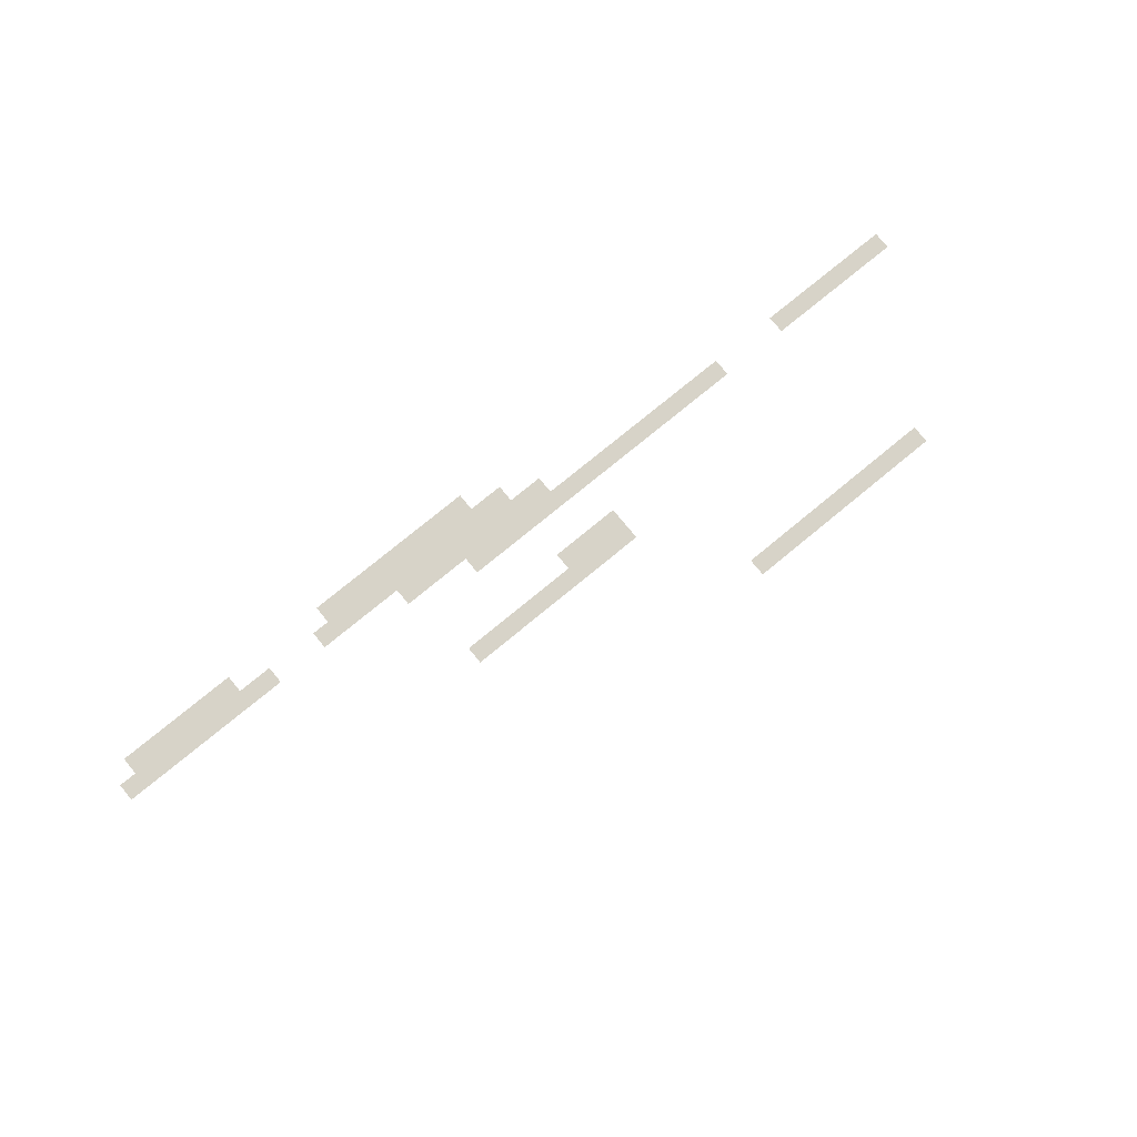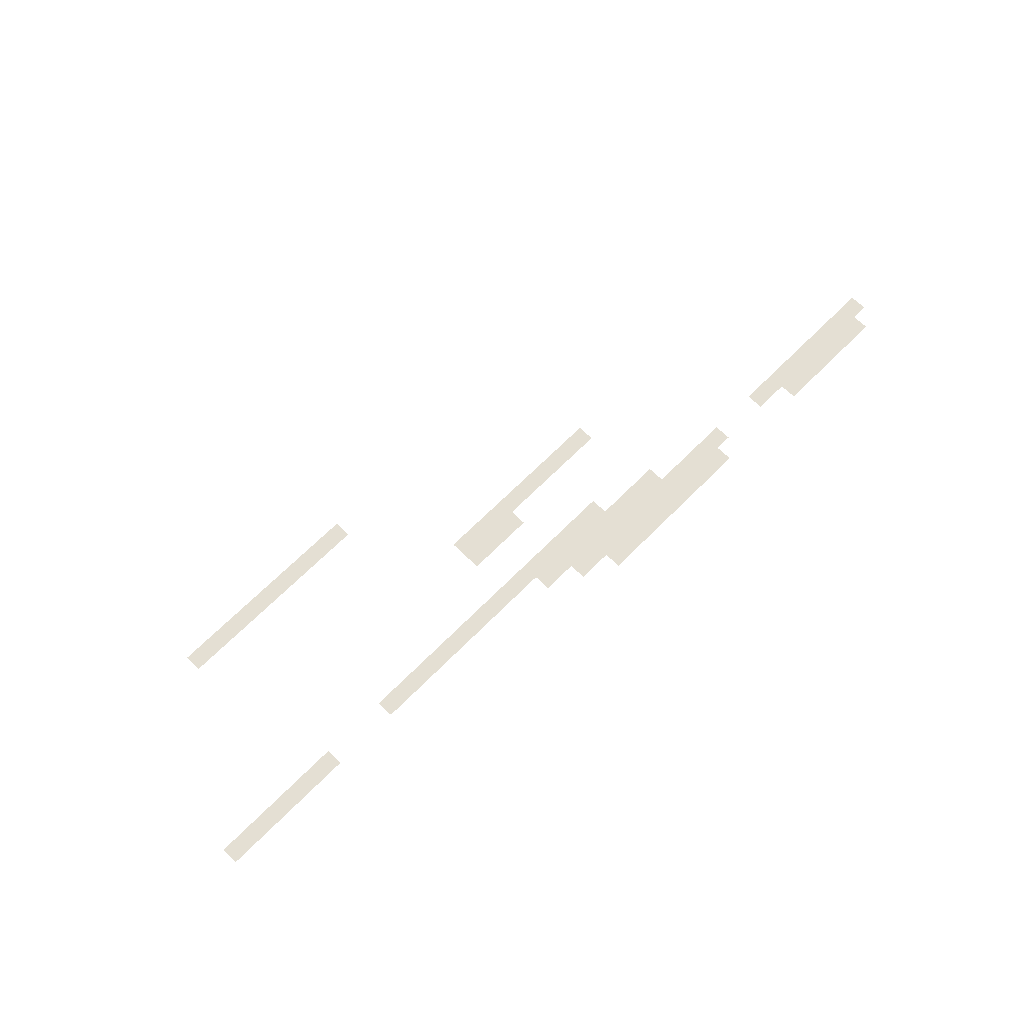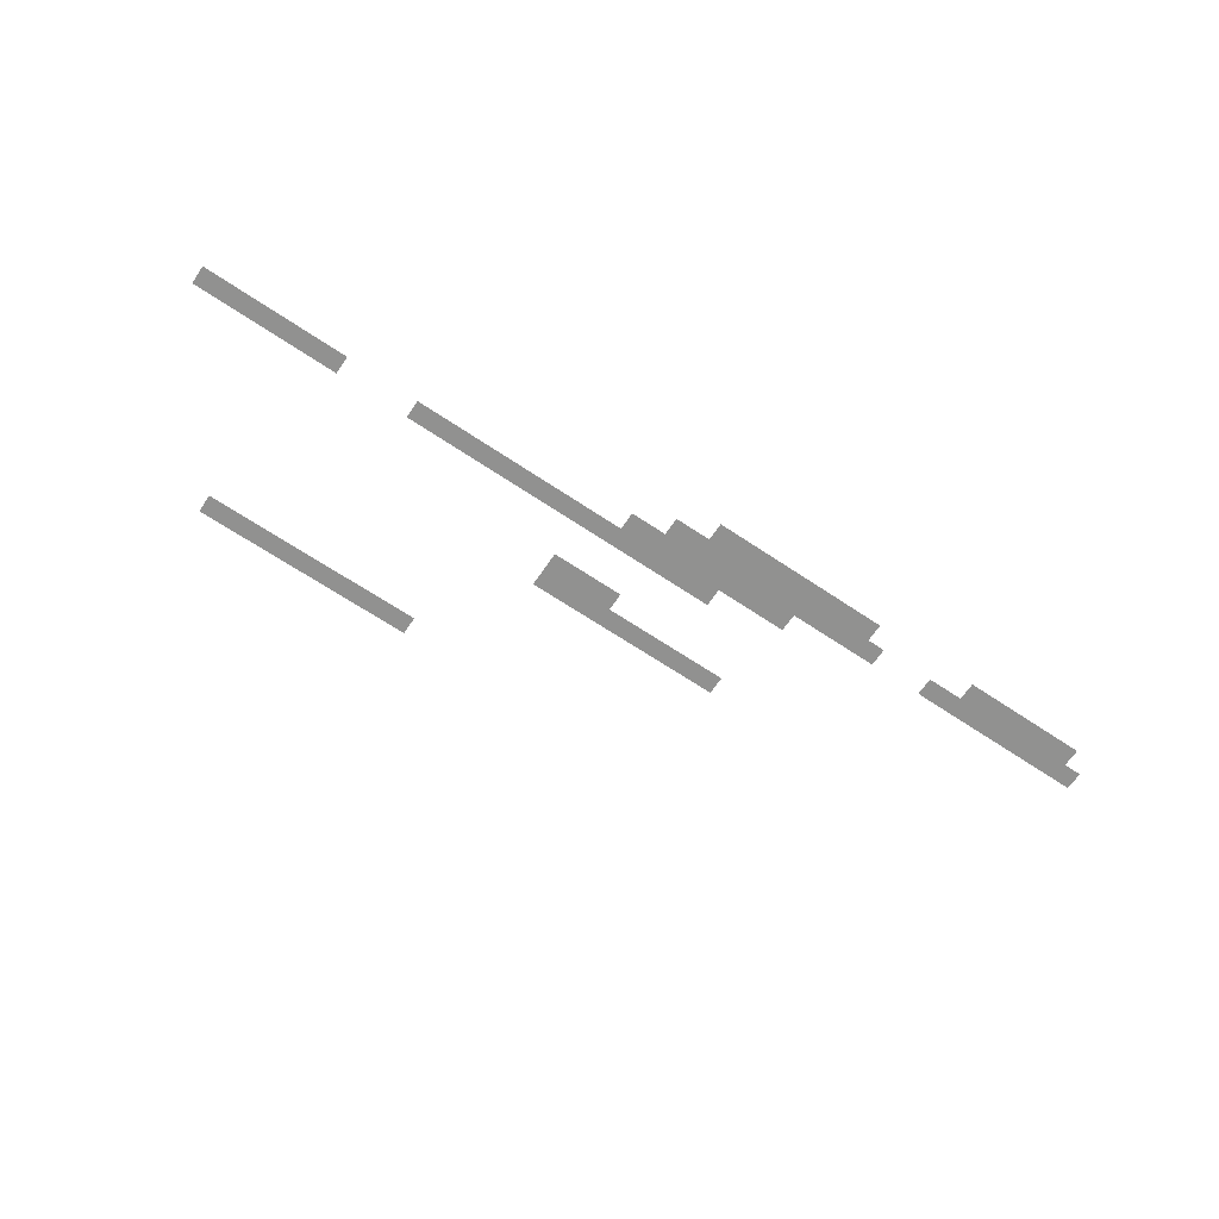
<metadata>
{"format":"obj","ext":"obj","renderer":"f3d","projection":"perspective","resolution":1024,"background":"white","views":[{"elev":76.9,"azim":140.6,"up":"+Z"},{"elev":66.8,"azim":-45.3,"up":"+Z"},{"elev":-65.9,"azim":-34.0,"up":"+Z"}]}
</metadata>
<code>
v -704 -704 0
v -720 -704 0
v -720 -688 0
v -704 -688 0
v -736 -704 0
v -736 -688 0
v -752 -704 0
v -752 -688 0
v -768 -704 0
v -768 -688 0
v -784 -704 0
v -784 -688 0
v -800 -704 0
v -800 -688 0
v -816 -704 0
v -816 -688 0
v -832 -704 0
v -832 -688 0
v -848 -704 0
v -848 -688 0
v -864 -704 0
v -864 -688 0
v -880 -704 0
v -880 -688 0
v -896 -704 0
v -896 -688 0
v -464 -800 0
v -480 -800 0
v -480 -784 0
v -464 -784 0
v -496 -800 0
v -496 -784 0
v -512 -800 0
v -512 -784 0
v -528 -800 0
v -528 -784 0
v -544 -800 0
v -544 -784 0
v -560 -800 0
v -560 -784 0
v -576 -800 0
v -576 -784 0
v -592 -800 0
v -592 -784 0
v -608 -800 0
v -608 -784 0
v -624 -800 0
v -624 -784 0
v -640 -800 0
v -640 -784 0
v -576 -816 0
v -592 -816 0
v -608 -816 0
v -624 -816 0
v -640 -816 0
v -512 -864 0
v -528 -864 0
v -528 -848 0
v -512 -848 0
v -544 -864 0
v -544 -848 0
v -560 -864 0
v -560 -848 0
v -576 -864 0
v -576 -848 0
v -592 -864 0
v -592 -848 0
v -608 -864 0
v -608 -848 0
v -624 -864 0
v -624 -848 0
v -640 -864 0
v -640 -848 0
v -656 -864 0
v -656 -848 0
v -672 -864 0
v -672 -848 0
v -688 -864 0
v -688 -848 0
v -704 -864 0
v -704 -848 0
v -720 -864 0
v -720 -848 0
v -736 -864 0
v -736 -848 0
v -752 -864 0
v -752 -848 0
v -768 -864 0
v -768 -848 0
v -784 -864 0
v -784 -848 0
v -800 -864 0
v -800 -848 0
v -864 -864 0
v -880 -864 0
v -880 -848 0
v -864 -848 0
v -896 -864 0
v -896 -848 0
v -912 -864 0
v -912 -848 0
v -928 -864 0
v -928 -848 0
v -944 -864 0
v -944 -848 0
v -960 -864 0
v -960 -848 0
v -976 -864 0
v -976 -848 0
v -992 -864 0
v -992 -848 0
v -448 -880 0
v -464 -880 0
v -464 -864 0
v -448 -864 0
v -480 -880 0
v -480 -864 0
v -496 -880 0
v -496 -864 0
v -512 -880 0
v -528 -880 0
v -544 -880 0
v -560 -880 0
v -576 -880 0
v -592 -880 0
v -608 -880 0
v -160 -896 0
v -176 -896 0
v -176 -880 0
v -160 -880 0
v -192 -896 0
v -192 -880 0
v -208 -896 0
v -208 -880 0
v -224 -896 0
v -224 -880 0
v -240 -896 0
v -240 -880 0
v -256 -896 0
v -256 -880 0
v -272 -896 0
v -272 -880 0
v -288 -896 0
v -288 -880 0
v -304 -896 0
v -304 -880 0
v -320 -896 0
v -320 -880 0
v -368 -896 0
v -384 -896 0
v -384 -880 0
v -368 -880 0
v -400 -896 0
v -400 -880 0
v -416 -896 0
v -416 -880 0
v -432 -896 0
v -432 -880 0
v -448 -896 0
v -464 -896 0
v -480 -896 0
v -496 -896 0
v -512 -896 0
v -528 -896 0
v -544 -896 0
v -560 -896 0
v -576 -896 0
v -176 -912 0
v -192 -912 0
v -208 -912 0
v -224 -912 0
v -240 -912 0
v -256 -912 0
v -272 -912 0
v -288 -912 0
v -384 -912 0
v -400 -912 0
v -416 -912 0
v -432 -912 0
v -448 -912 0
v -464 -912 0
v -480 -912 0
v -496 -912 0
v -512 -912 0
v -528 -912 0
v -544 -912 0
g mesh_0001
f 1 2 3 4
f 2 5 6 3
f 5 7 8 6
f 7 9 10 8
f 9 11 12 10
f 11 13 14 12
f 13 15 16 14
f 15 17 18 16
f 17 19 20 18
f 19 21 22 20
f 21 23 24 22
f 23 25 26 24
f 27 28 29 30
f 28 31 32 29
f 31 33 34 32
f 33 35 36 34
f 35 37 38 36
f 37 39 40 38
f 39 41 42 40
f 41 43 44 42
f 43 45 46 44
f 45 47 48 46
f 47 49 50 48
f 51 52 43 41
f 52 53 45 43
f 53 54 47 45
f 54 55 49 47
f 56 57 58 59
f 57 60 61 58
f 60 62 63 61
f 62 64 65 63
f 64 66 67 65
f 66 68 69 67
f 68 70 71 69
f 70 72 73 71
f 72 74 75 73
f 74 76 77 75
f 76 78 79 77
f 78 80 81 79
f 80 82 83 81
f 82 84 85 83
f 84 86 87 85
f 86 88 89 87
f 88 90 91 89
f 90 92 93 91
f 94 95 96 97
f 95 98 99 96
f 98 100 101 99
f 100 102 103 101
f 102 104 105 103
f 104 106 107 105
f 106 108 109 107
f 108 110 111 109
f 112 113 114 115
f 113 116 117 114
f 116 118 119 117
f 118 120 56 119
f 120 121 57 56
f 121 122 60 57
f 122 123 62 60
f 123 124 64 62
f 124 125 66 64
f 125 126 68 66
f 127 128 129 130
f 128 131 132 129
f 131 133 134 132
f 133 135 136 134
f 135 137 138 136
f 137 139 140 138
f 139 141 142 140
f 141 143 144 142
f 143 145 146 144
f 145 147 148 146
f 149 150 151 152
f 150 153 154 151
f 153 155 156 154
f 155 157 158 156
f 157 159 112 158
f 159 160 113 112
f 160 161 116 113
f 161 162 118 116
f 162 163 120 118
f 163 164 121 120
f 164 165 122 121
f 165 166 123 122
f 166 167 124 123
f 168 169 131 128
f 169 170 133 131
f 170 171 135 133
f 171 172 137 135
f 172 173 139 137
f 173 174 141 139
f 174 175 143 141
f 176 177 153 150
f 177 178 155 153
f 178 179 157 155
f 179 180 159 157
f 180 181 160 159
f 181 182 161 160
f 182 183 162 161
f 183 184 163 162
f 184 185 164 163
f 185 186 165 164
g mesh_0002
f 1 2 3 4
f 2 5 6 3
f 5 7 8 6
f 7 9 10 8
f 9 11 12 10
f 11 13 14 12
f 13 15 16 14
f 15 17 18 16
f 17 19 20 18
f 19 21 22 20
f 21 23 24 22
f 23 25 26 24
f 27 28 29 30
f 28 31 32 29
f 31 33 34 32
f 33 35 36 34
f 35 37 38 36
f 37 39 40 38
f 39 41 42 40
f 41 43 44 42
f 43 45 46 44
f 45 47 48 46
f 47 49 50 48
f 51 52 43 41
f 52 53 45 43
f 53 54 47 45
f 54 55 49 47
f 56 57 58 59
f 57 60 61 58
f 60 62 63 61
f 62 64 65 63
f 64 66 67 65
f 66 68 69 67
f 68 70 71 69
f 70 72 73 71
f 72 74 75 73
f 74 76 77 75
f 76 78 79 77
f 78 80 81 79
f 80 82 83 81
f 82 84 85 83
f 84 86 87 85
f 86 88 89 87
f 88 90 91 89
f 90 92 93 91
f 94 95 96 97
f 95 98 99 96
f 98 100 101 99
f 100 102 103 101
f 102 104 105 103
f 104 106 107 105
f 106 108 109 107
f 108 110 111 109
f 112 113 114 115
f 113 116 117 114
f 116 118 119 117
f 118 120 56 119
f 120 121 57 56
f 121 122 60 57
f 122 123 62 60
f 123 124 64 62
f 124 125 66 64
f 125 126 68 66
f 127 128 129 130
f 128 131 132 129
f 131 133 134 132
f 133 135 136 134
f 135 137 138 136
f 137 139 140 138
f 139 141 142 140
f 141 143 144 142
f 143 145 146 144
f 145 147 148 146
f 149 150 151 152
f 150 153 154 151
f 153 155 156 154
f 155 157 158 156
f 157 159 112 158
f 159 160 113 112
f 160 161 116 113
f 161 162 118 116
f 162 163 120 118
f 163 164 121 120
f 164 165 122 121
f 165 166 123 122
f 166 167 124 123
f 168 169 131 128
f 169 170 133 131
f 170 171 135 133
f 171 172 137 135
f 172 173 139 137
f 173 174 141 139
f 174 175 143 141
f 176 177 153 150
f 177 178 155 153
f 178 179 157 155
f 179 180 159 157
f 180 181 160 159
f 181 182 161 160
f 182 183 162 161
f 183 184 163 162
f 184 185 164 163
f 185 186 165 164

</code>
